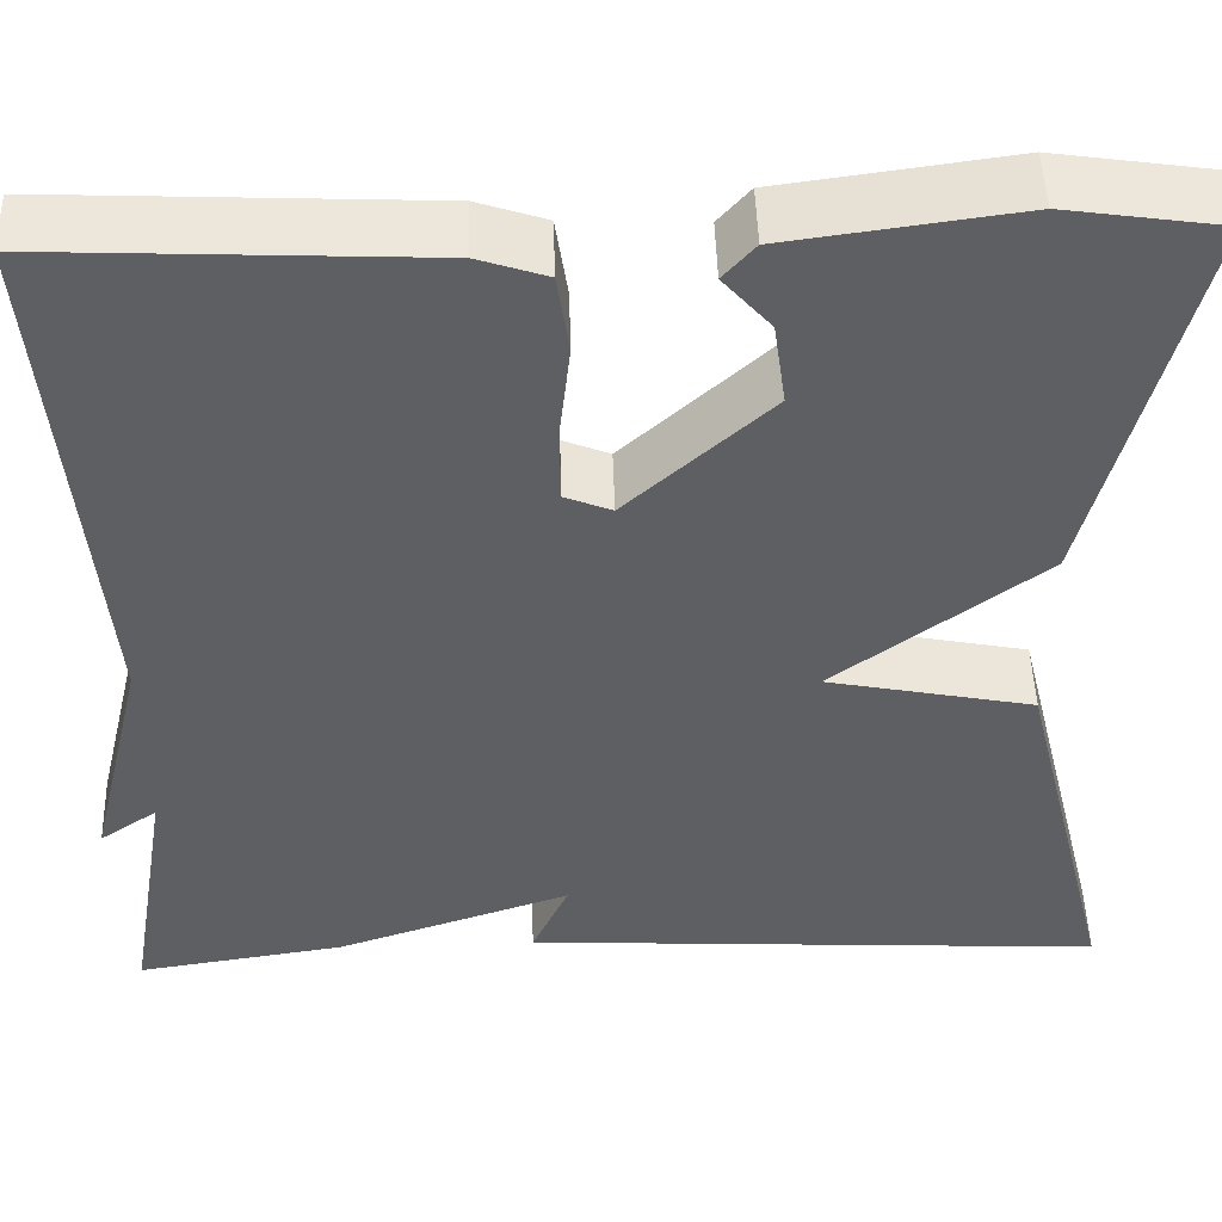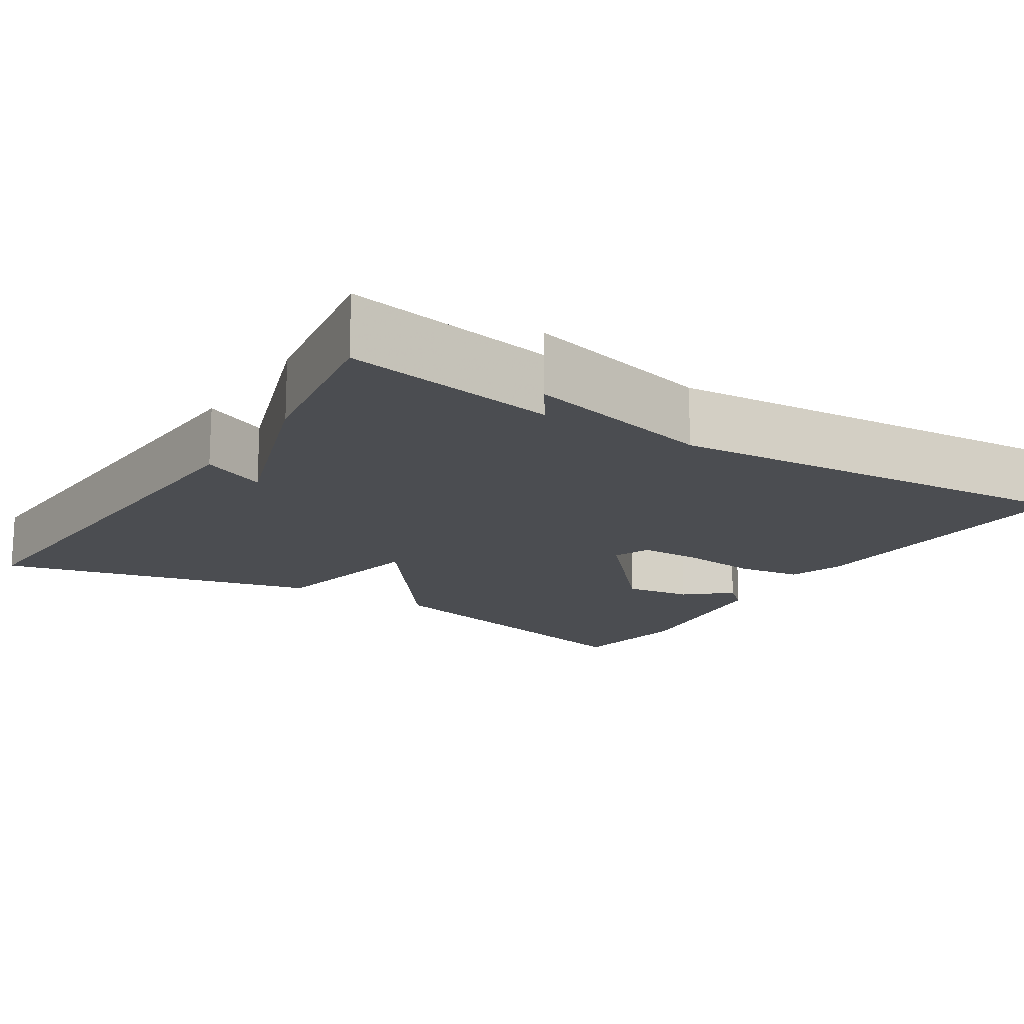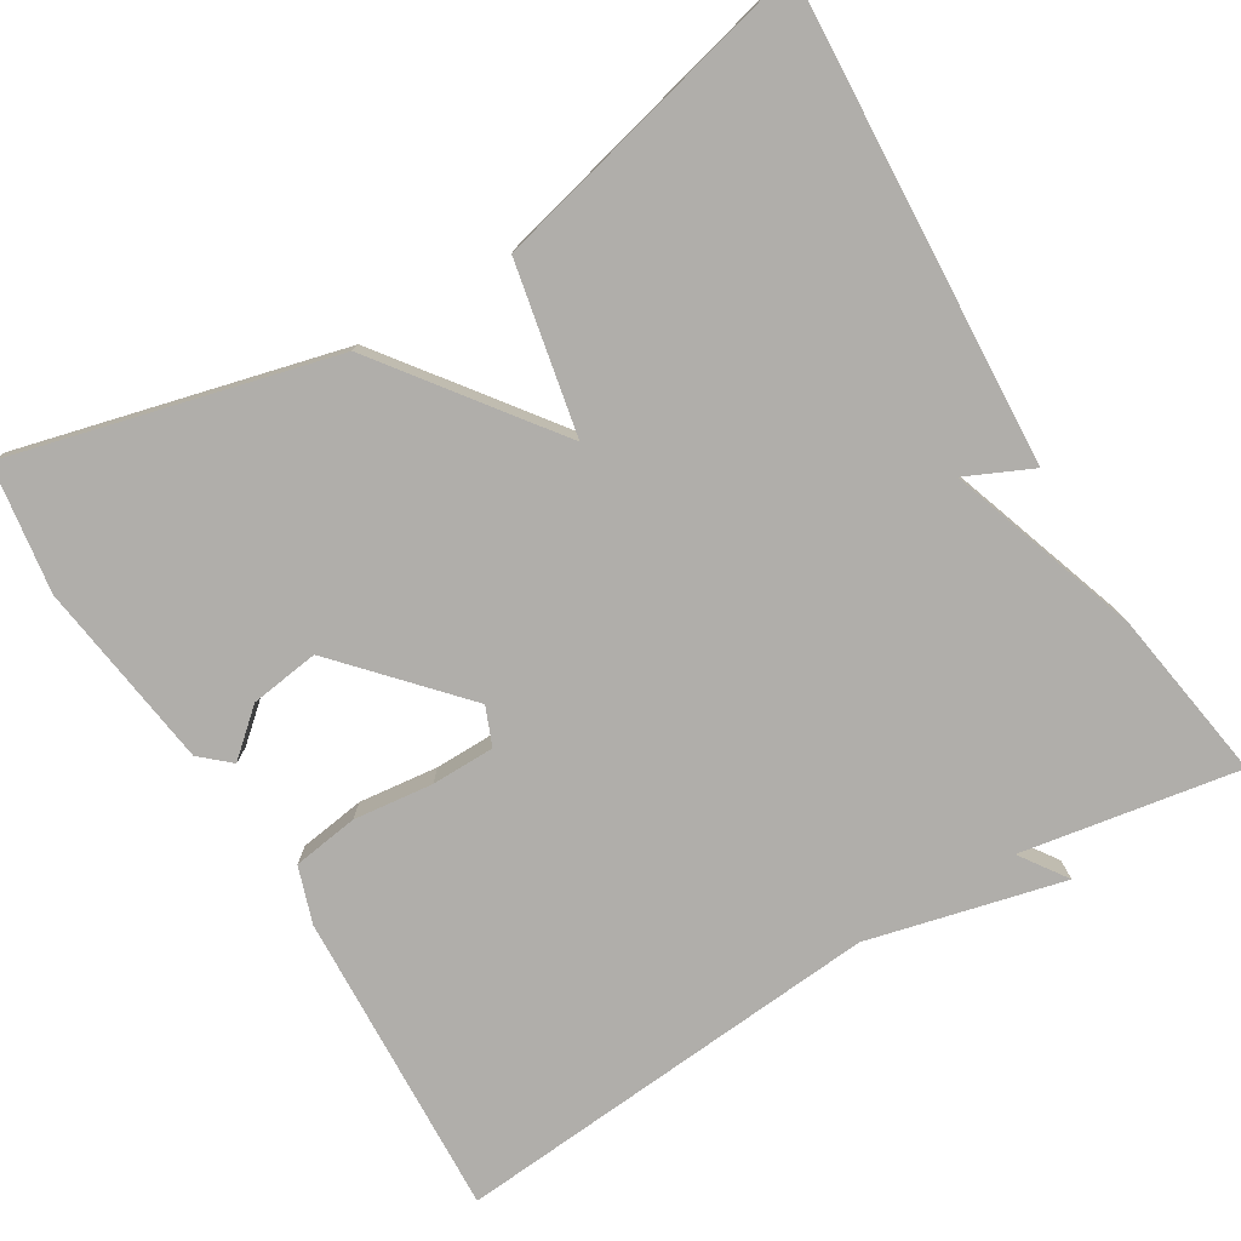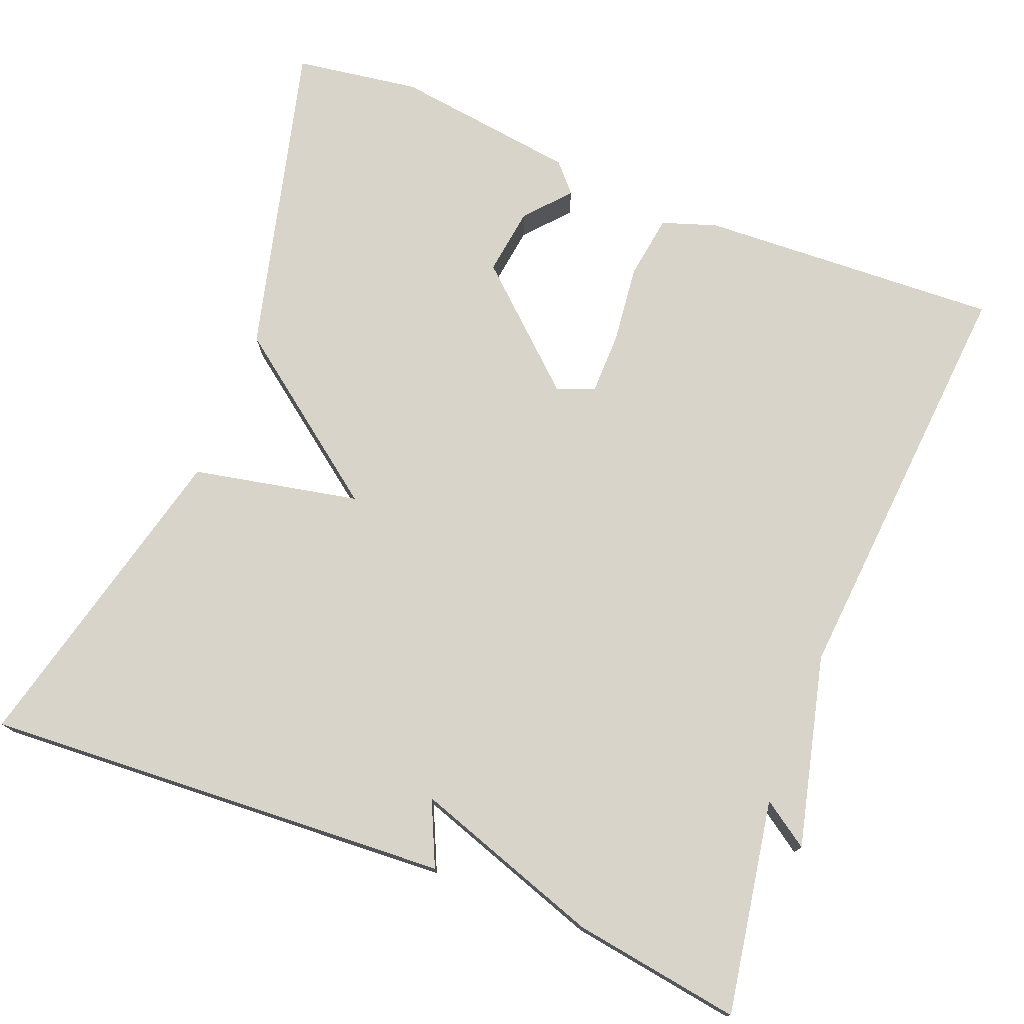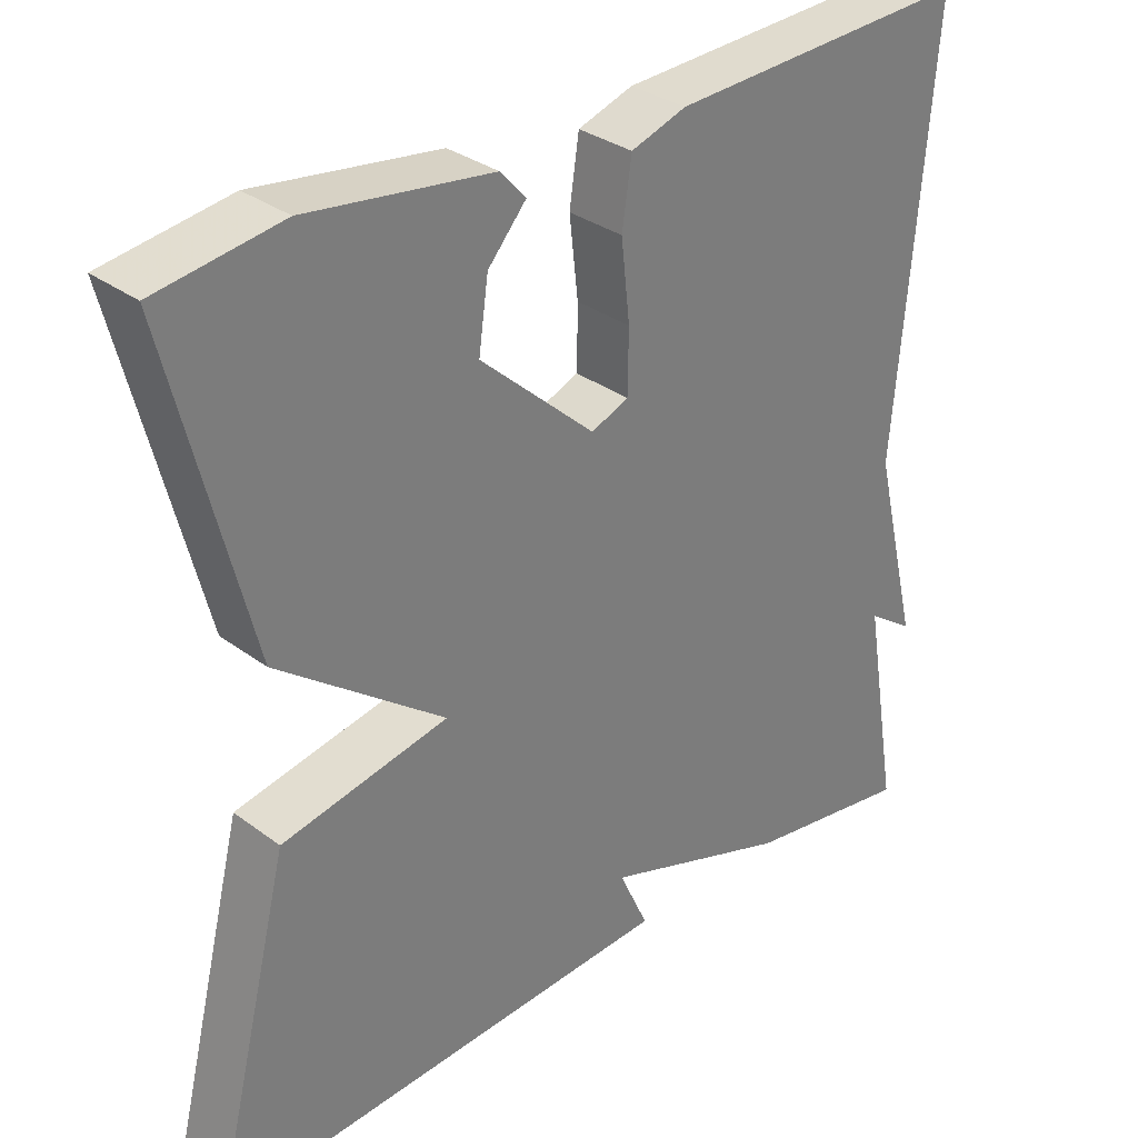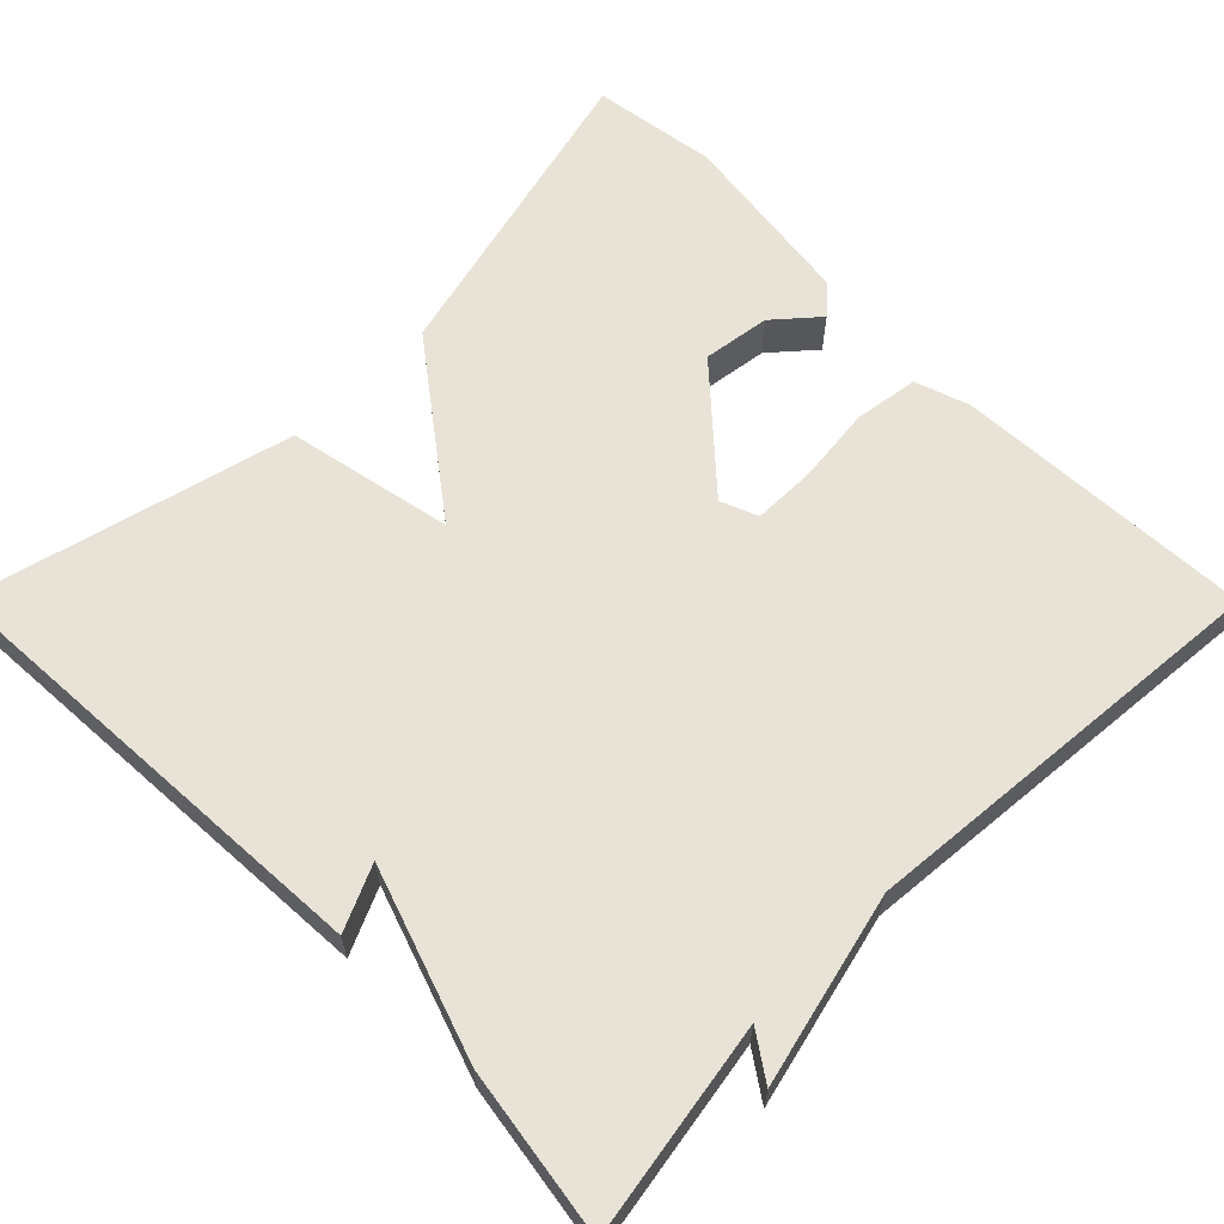
<metadata>
{"format":"obj","ext":"obj","renderer":"f3d","projection":"perspective","resolution":1024,"background":"white","views":[{"elev":48.4,"azim":-1.7,"up":"+Z"},{"elev":-16.0,"azim":-122.6,"up":"+Y"},{"elev":-77.9,"azim":121.0,"up":"+Y"},{"elev":75.7,"azim":-158.6,"up":"+Y"},{"elev":32.2,"azim":136.0,"up":"+Z"},{"elev":62.5,"azim":-134.9,"up":"+Y"}]}
</metadata>
<code>
v -0.5 0.07 -0.5
v -0.455 0.07 -0.232
v -0.513 0.07 -0.272
v -0.455 0.07 -0.032
v -0.5 0.07 0.5
v -0.122 0.07 0.483
v -0.053 0.07 0.46
v -0.041 0.07 0.379
v -0.052 0.07 0.281
v -0.051 0.07 0.203
v -0.004 0.07 0.184
v 0.14 0.07 0.315
v 0.128 0.07 0.4
v 0.08 0.07 0.455
v 0.112 0.07 0.491
v 0.343 0.07 0.523
v 0.5 0.07 0.5
v 0.4 0.07 0.102
v 0.191 0.07 -0.056
v 0.4 0.07 -0.098
v 0.5 0.07 -0.5
v -0.089 0.07 -0.467
v -0.052 0.07 -0.386
v -0.289 0.07 -0.467
v -0.5 0 -0.5
v -0.455 0 -0.232
v -0.513 0 -0.272
v -0.455 0 -0.032
v -0.5 0 0.5
v -0.122 0 0.483
v -0.053 0 0.46
v -0.041 0 0.379
v -0.052 0 0.281
v -0.051 0 0.203
v -0.004 0 0.184
v 0.14 0 0.315
v 0.128 0 0.4
v 0.08 0 0.455
v 0.112 0 0.491
v 0.343 0 0.523
v 0.5 0 0.5
v 0.4 0 0.102
v 0.191 0 -0.056
v 0.4 0 -0.098
v 0.5 0 -0.5
v -0.089 0 -0.467
v -0.052 0 -0.386
v -0.289 0 -0.467
f 23 24 1 2
f 21 22 23
f 20 21 23
f 19 20 23
f 19 23 2
f 18 19 2
f 16 17 18
f 15 16 18
f 14 15 18
f 13 14 18
f 12 13 18
f 11 12 18 2
f 2 3 4
f 11 2 4
f 10 11 4
f 4 5 6
f 10 4 6
f 9 10 6
f 6 7 8 9
f 26 25 48 47
f 47 46 45
f 47 45 44
f 47 44 43
f 26 47 43
f 26 43 42
f 42 41 40
f 42 40 39
f 42 39 38
f 42 38 37
f 42 37 36
f 26 42 36 35
f 28 27 26
f 28 26 35
f 28 35 34
f 30 29 28
f 30 28 34
f 30 34 33
f 33 32 31 30
f 1 25 26 2
f 2 26 27 3
f 3 27 28 4
f 4 28 29 5
f 5 29 30 6
f 6 30 31 7
f 7 31 32 8
f 8 32 33 9
f 9 33 34 10
f 10 34 35 11
f 11 35 36 12
f 12 36 37 13
f 13 37 38 14
f 14 38 39 15
f 15 39 40 16
f 16 40 41 17
f 17 41 42 18
f 18 42 43 19
f 19 43 44 20
f 20 44 45 21
f 21 45 46 22
f 22 46 47 23
f 23 47 48 24
f 24 48 25 1

</code>
